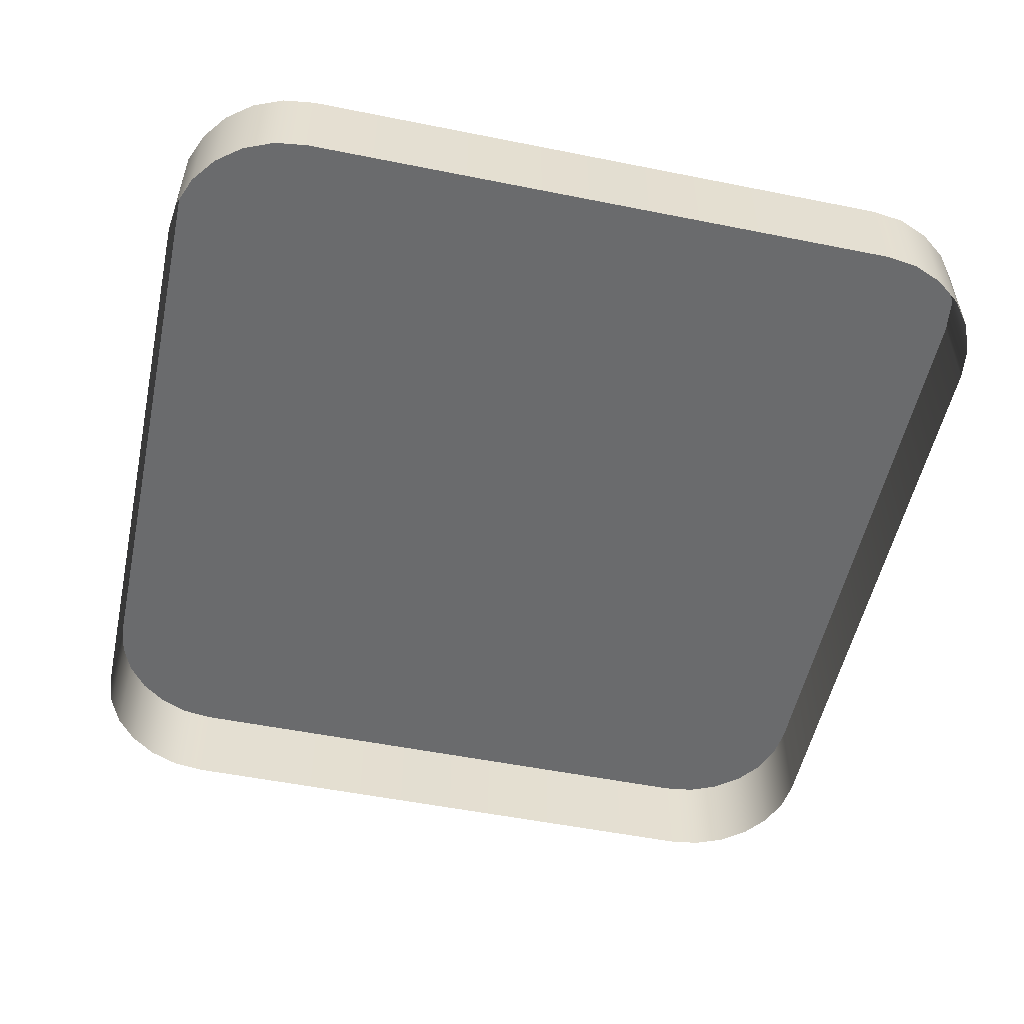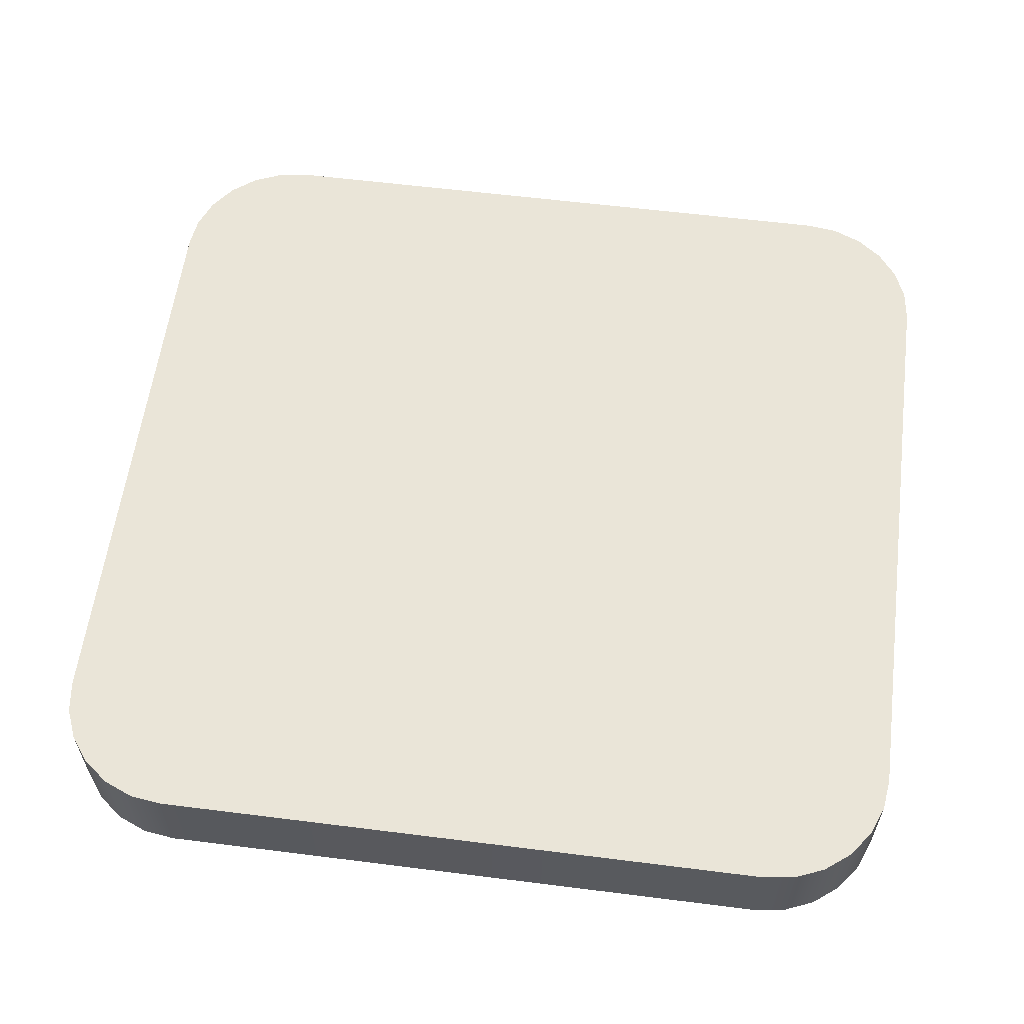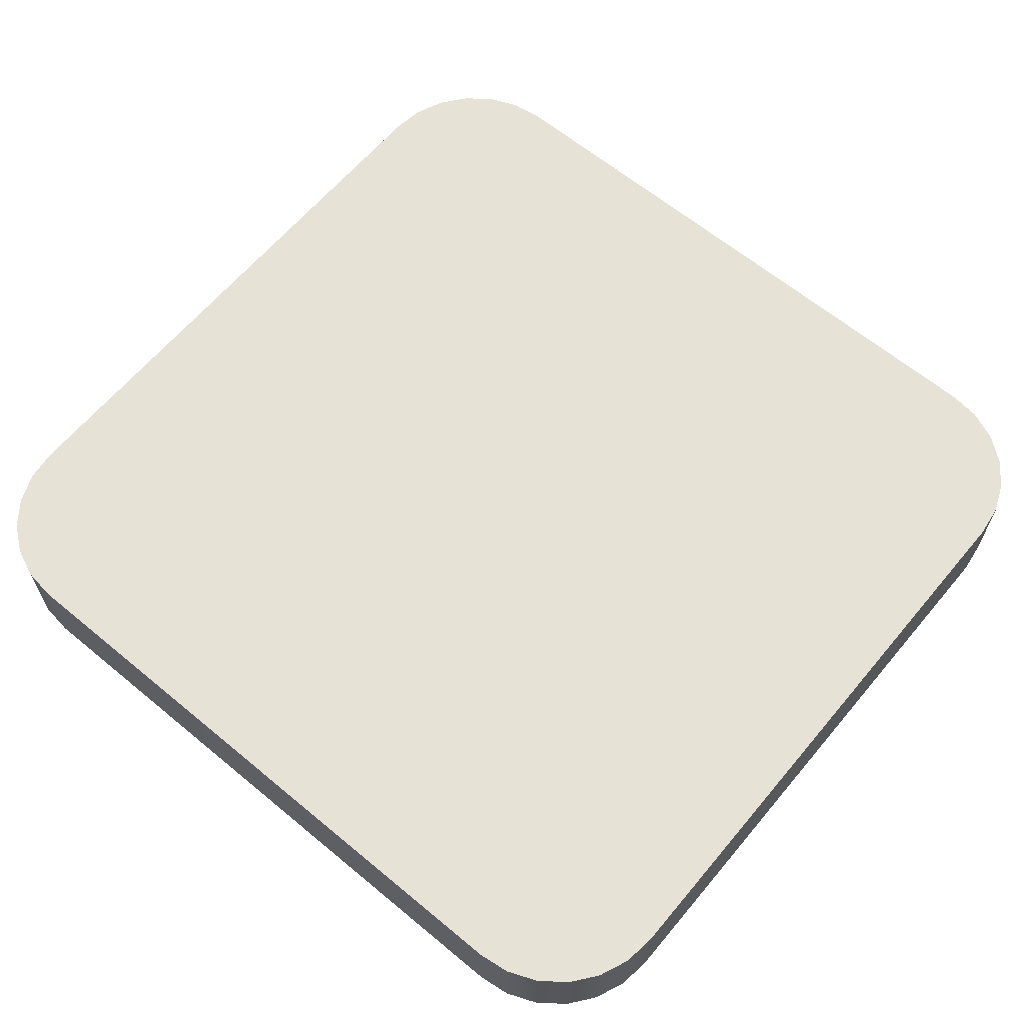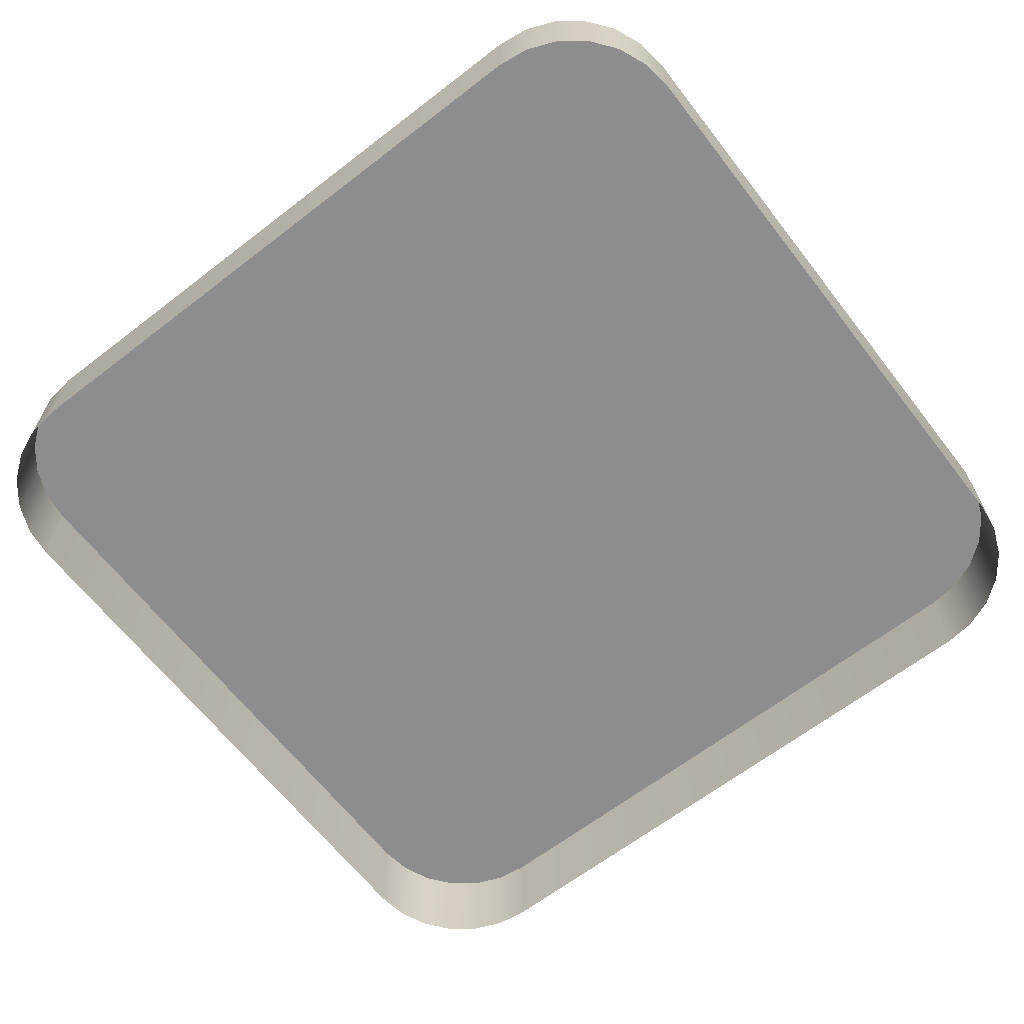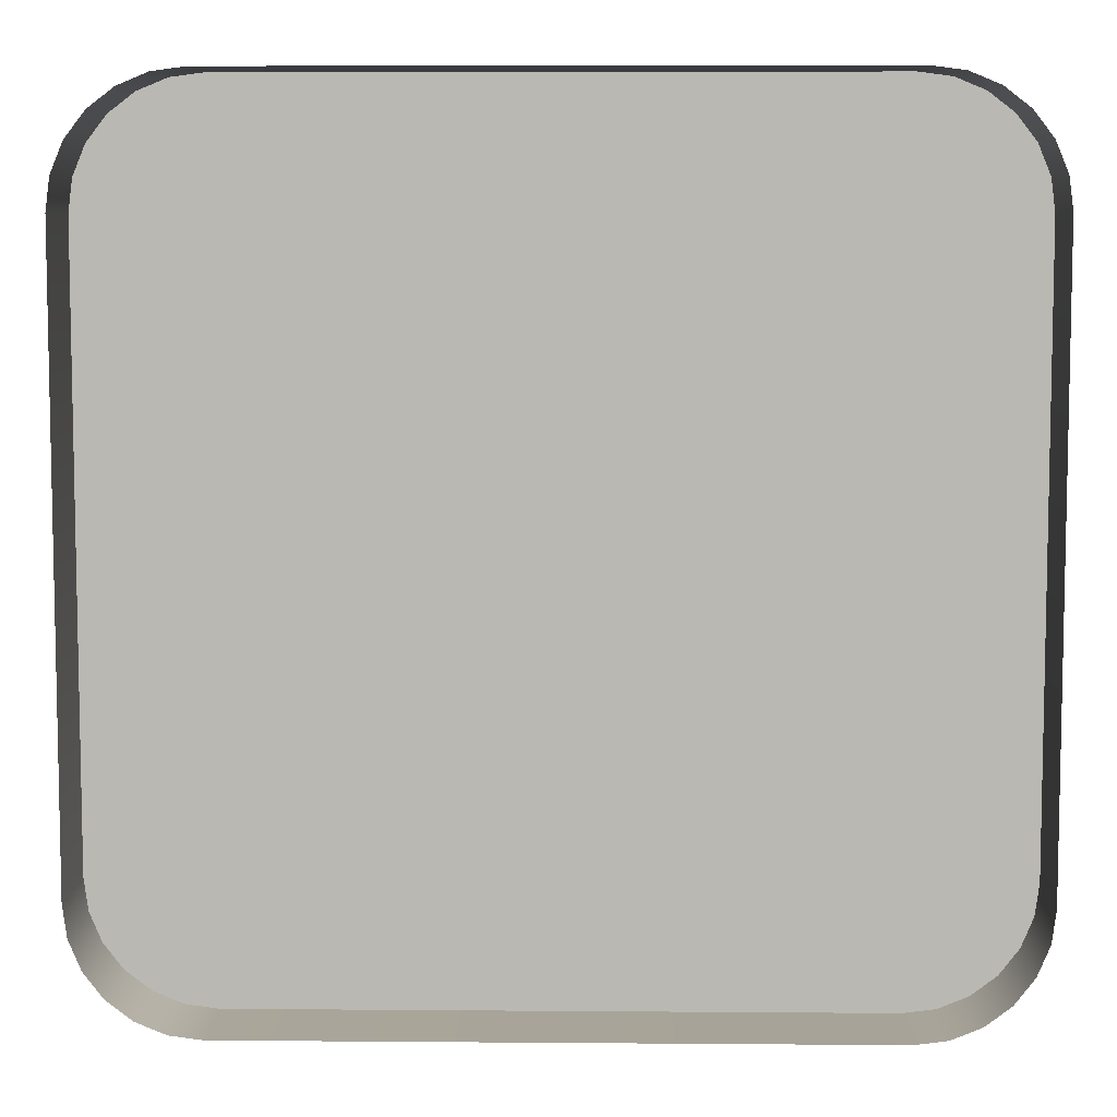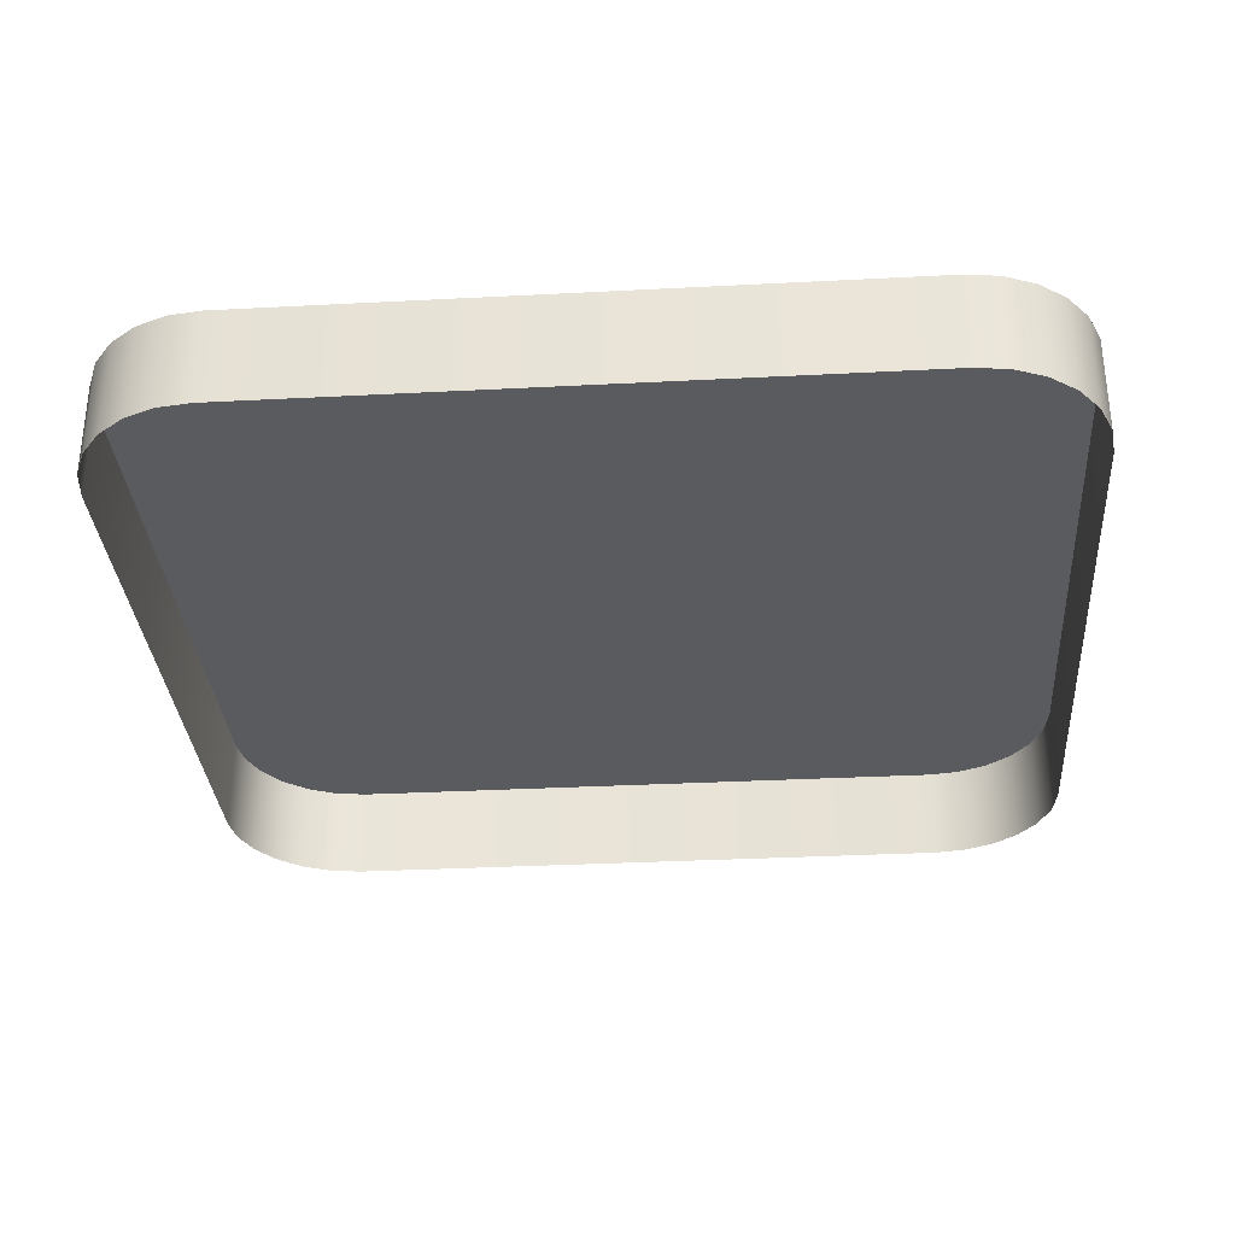
<metadata>
{"format":"obj","ext":"obj","renderer":"f3d","projection":"perspective","resolution":1024,"background":"white","views":[{"elev":-53.2,"azim":-102.1,"up":"+Y"},{"elev":59.2,"azim":-172.6,"up":"+Y"},{"elev":63.6,"azim":-140.1,"up":"+Y"},{"elev":-64.7,"azim":37.8,"up":"+Y"},{"elev":7.2,"azim":1.3,"up":"+Z"},{"elev":-32.3,"azim":4.2,"up":"+Y"}]}
</metadata>
<code>
o mesh52/mesh52-geometry#mesh52-geometry
v 0.2766 -0.1695 0.07201
v 0.2764 -0.1695 0.0296
v 0.2764 -0.1695 0.06988
v 0.2766 -0.1695 0.02747
v 0.2764 -0.1759 0.06988
v 0.2766 -0.1759 0.07201
v 0.2775 -0.1695 0.074
v 0.2764 -0.1759 0.0296
v 0.2775 -0.1759 0.074
v 0.2775 -0.1695 0.02548
v 0.2766 -0.1759 0.02747
v 0.2788 -0.1759 0.0757
v 0.2788 -0.1695 0.0757
v 0.2788 -0.1695 0.02377
v 0.2775 -0.1759 0.02548
v 0.2805 -0.1695 0.07701
v 0.2805 -0.1759 0.07701
v 0.2805 -0.1695 0.02246
v 0.2788 -0.1759 0.02377
v 0.2825 -0.1695 0.07783
v 0.2805 -0.1759 0.02246
v 0.2825 -0.1759 0.07783
v 0.2825 -0.1695 0.02164
v 0.2825 -0.1759 0.02164
v 0.2846 -0.1695 0.07811
v 0.2846 -0.1759 0.07811
v 0.2846 -0.1695 0.02136
v 0.2846 -0.1759 0.02136
v 0.3264 -0.1695 0.07811
v 0.3264 -0.1759 0.07811
v 0.3264 -0.1695 0.02136
v 0.3264 -0.1759 0.02136
v 0.3286 -0.1695 0.07783
v 0.3286 -0.1759 0.07783
v 0.3286 -0.1695 0.02164
v 0.3286 -0.1759 0.02164
v 0.3306 -0.1695 0.07701
v 0.3306 -0.1759 0.07701
v 0.3306 -0.1695 0.02246
v 0.3306 -0.1759 0.02246
v 0.3323 -0.1695 0.0757
v 0.3323 -0.1759 0.0757
v 0.3323 -0.1695 0.02377
v 0.3323 -0.1759 0.02377
v 0.3336 -0.1759 0.074
v 0.3336 -0.1695 0.074
v 0.3336 -0.1695 0.02548
v 0.3344 -0.1759 0.07201
v 0.3344 -0.1695 0.07201
v 0.3336 -0.1759 0.02548
v 0.3344 -0.1695 0.02747
v 0.3347 -0.1759 0.06988
v 0.3347 -0.1695 0.06988
v 0.3344 -0.1759 0.02747
v 0.3347 -0.1695 0.0296
v 0.3347 -0.1759 0.0296
f 1 2 3
f 2 1 4
f 2 5 3
f 3 6 1
f 4 1 7
f 4 8 2
f 5 2 8
f 6 3 5
f 9 1 6
f 1 9 7
f 4 7 10
f 8 4 11
f 12 7 9
f 10 7 13
f 10 11 4
f 7 12 13
f 10 13 14
f 11 10 15
f 12 16 13
f 14 13 16
f 14 15 10
f 16 12 17
f 14 16 18
f 15 14 19
f 17 20 16
f 18 16 20
f 21 14 18
f 14 21 19
f 20 17 22
f 18 20 23
f 18 24 21
f 22 25 20
f 23 20 25
f 24 18 23
f 25 22 26
f 23 25 27
f 23 28 24
f 26 29 25
f 27 25 29
f 28 23 27
f 29 26 30
f 27 29 31
f 27 32 28
f 30 33 29
f 31 29 33
f 32 27 31
f 33 30 34
f 31 33 35
f 31 36 32
f 34 37 33
f 35 33 37
f 36 31 35
f 37 34 38
f 35 37 39
f 35 40 36
f 38 41 37
f 39 37 41
f 40 35 39
f 41 38 42
f 39 41 43
f 39 44 40
f 45 41 42
f 43 41 46
f 44 39 43
f 41 45 46
f 43 46 47
f 47 44 43
f 48 46 45
f 47 46 49
f 44 47 50
f 46 48 49
f 47 49 51
f 51 50 47
f 52 49 48
f 51 49 53
f 50 51 54
f 49 52 53
f 51 53 55
f 55 54 51
f 56 53 52
f 53 56 55
f 54 55 56
f 3 2 1
f 4 1 2
f 3 5 2
f 1 6 3
f 7 1 4
f 2 8 4
f 8 2 5
f 5 3 6
f 6 1 9
f 7 9 1
f 10 7 4
f 11 4 8
f 9 7 12
f 13 7 10
f 4 11 10
f 13 12 7
f 14 13 10
f 15 10 11
f 13 16 12
f 16 13 14
f 10 15 14
f 17 12 16
f 18 16 14
f 19 14 15
f 16 20 17
f 20 16 18
f 18 14 21
f 19 21 14
f 22 17 20
f 23 20 18
f 21 24 18
f 20 25 22
f 25 20 23
f 23 18 24
f 26 22 25
f 27 25 23
f 24 28 23
f 25 29 26
f 29 25 27
f 27 23 28
f 30 26 29
f 31 29 27
f 28 32 27
f 29 33 30
f 33 29 31
f 31 27 32
f 34 30 33
f 35 33 31
f 32 36 31
f 33 37 34
f 37 33 35
f 35 31 36
f 38 34 37
f 39 37 35
f 36 40 35
f 37 41 38
f 41 37 39
f 39 35 40
f 42 38 41
f 43 41 39
f 40 44 39
f 42 41 45
f 46 41 43
f 43 39 44
f 46 45 41
f 47 46 43
f 43 44 47
f 45 46 48
f 49 46 47
f 50 47 44
f 49 48 46
f 51 49 47
f 47 50 51
f 48 49 52
f 53 49 51
f 54 51 50
f 53 52 49
f 55 53 51
f 51 54 55
f 52 53 56
f 55 56 53
f 56 55 54

</code>
